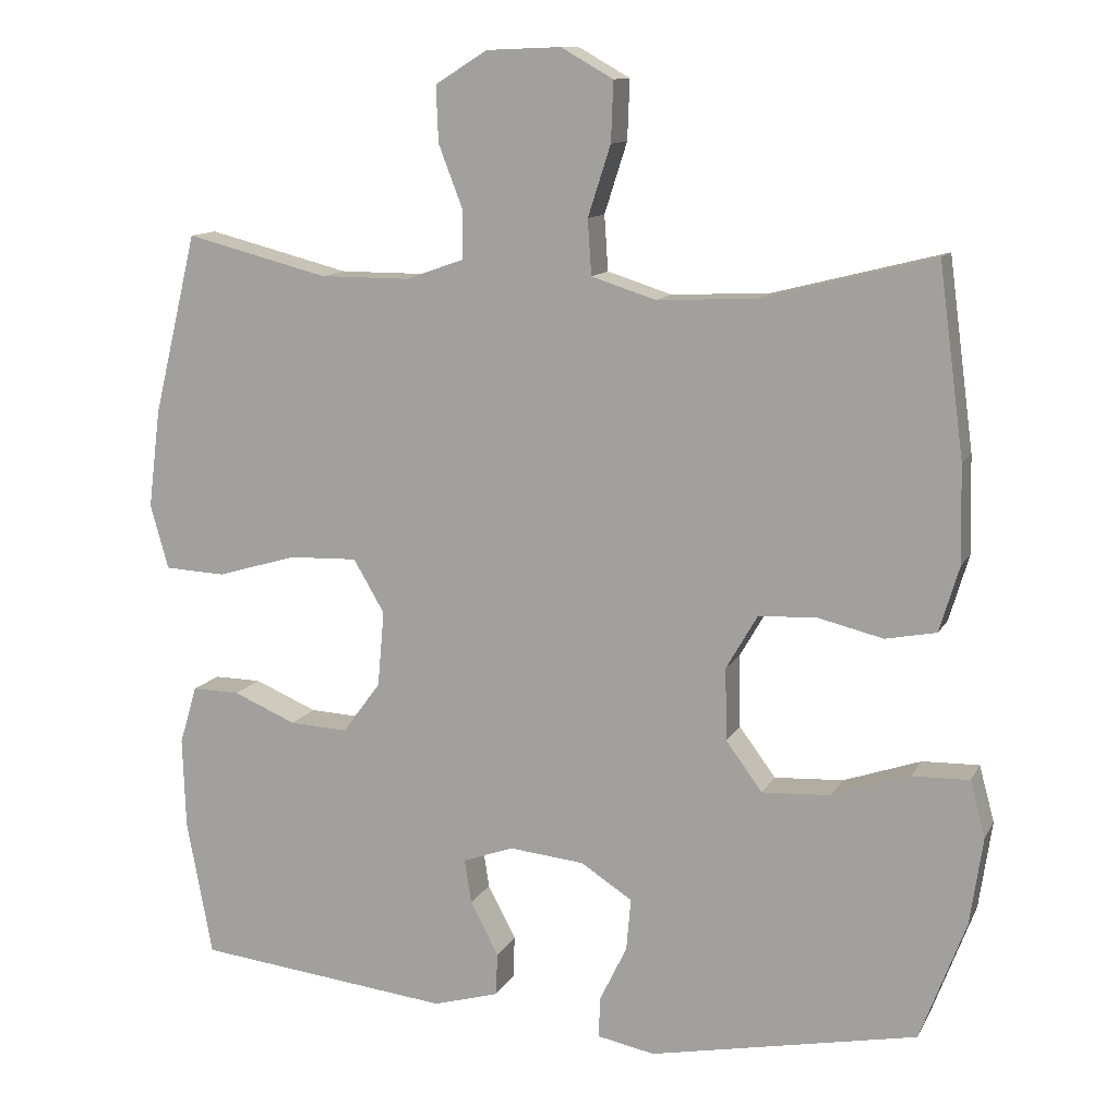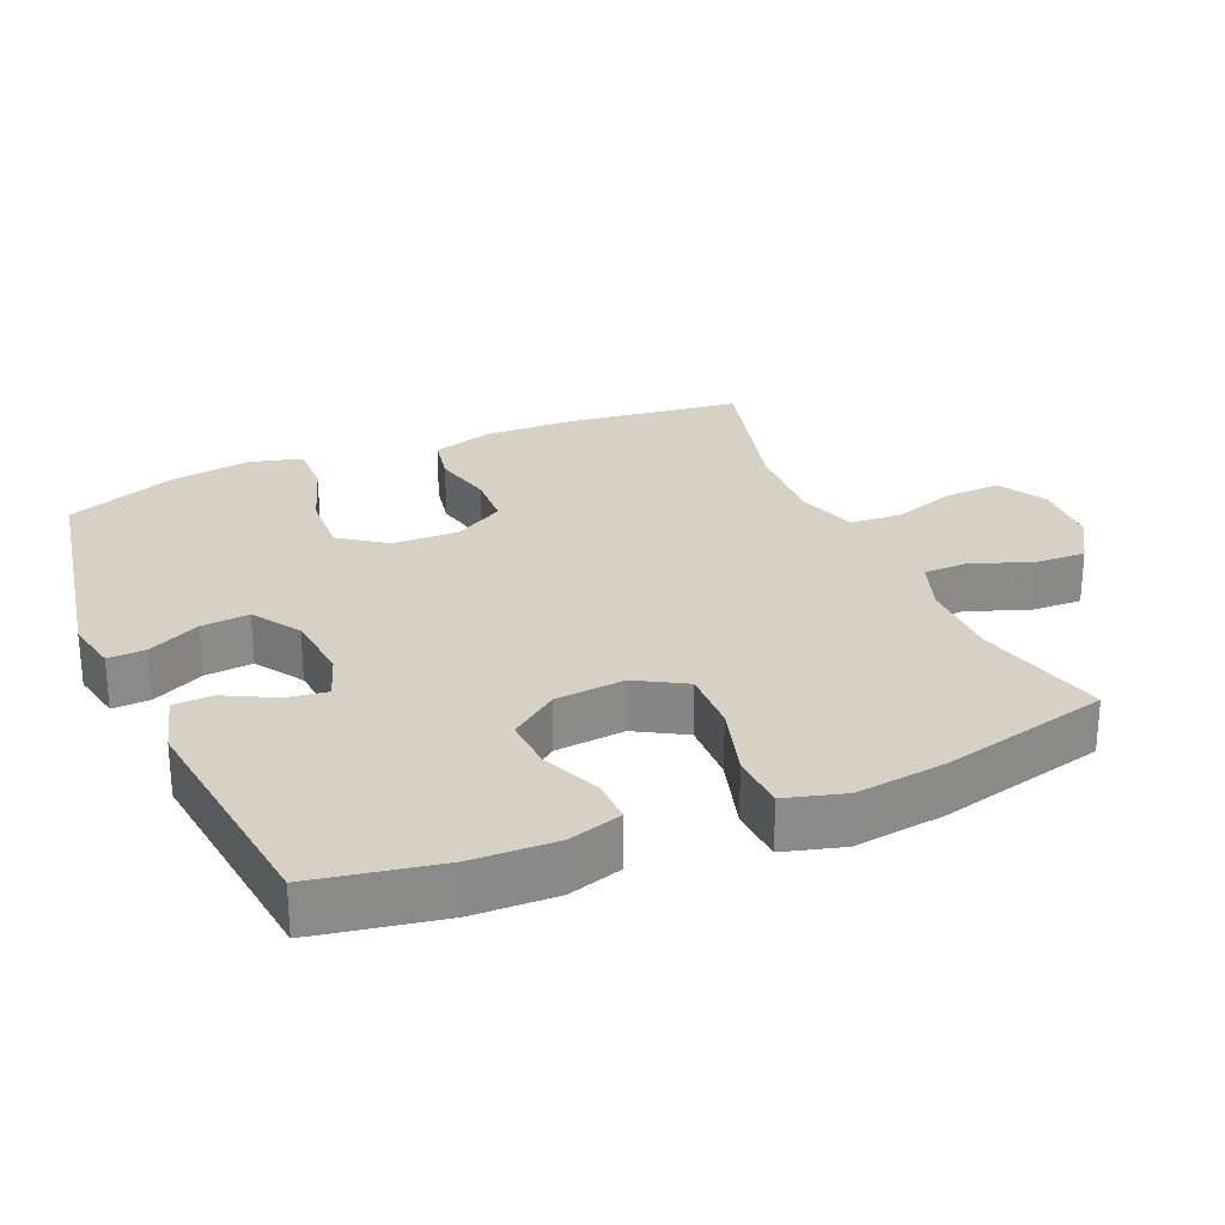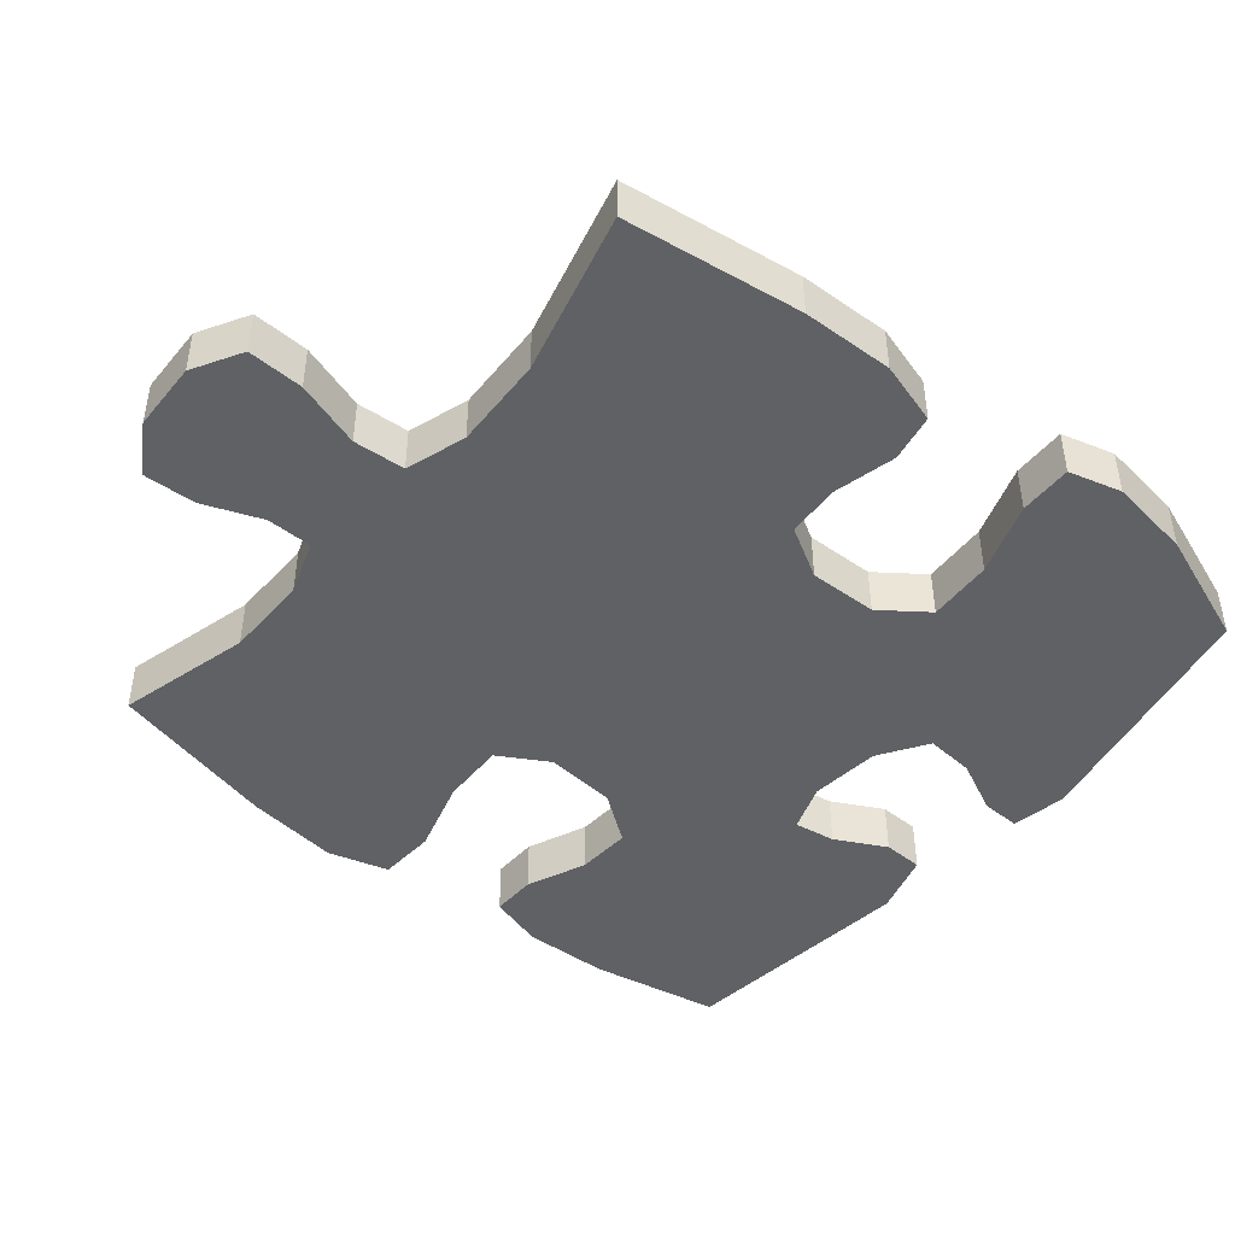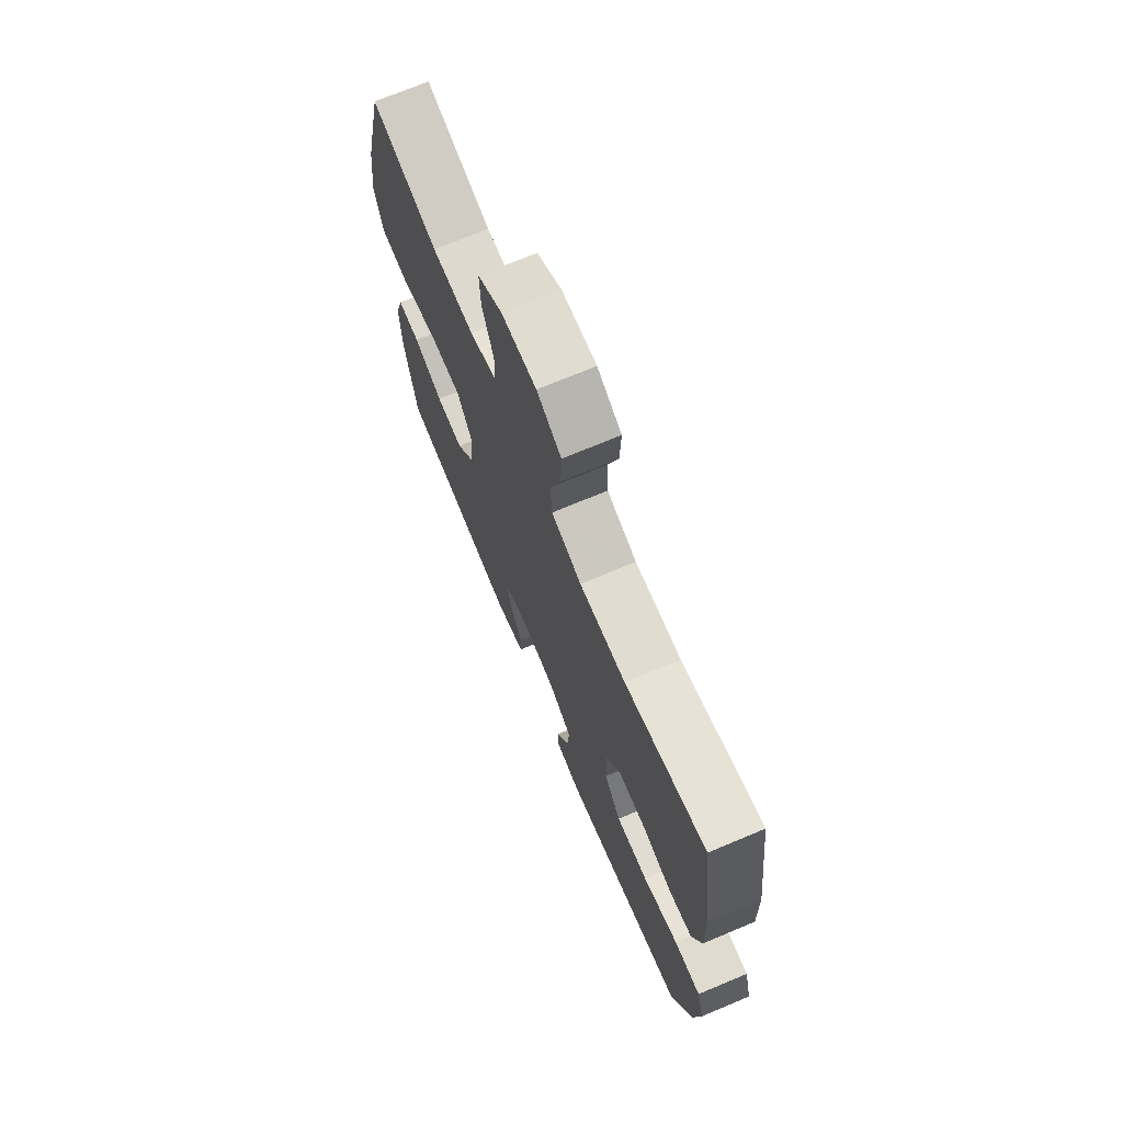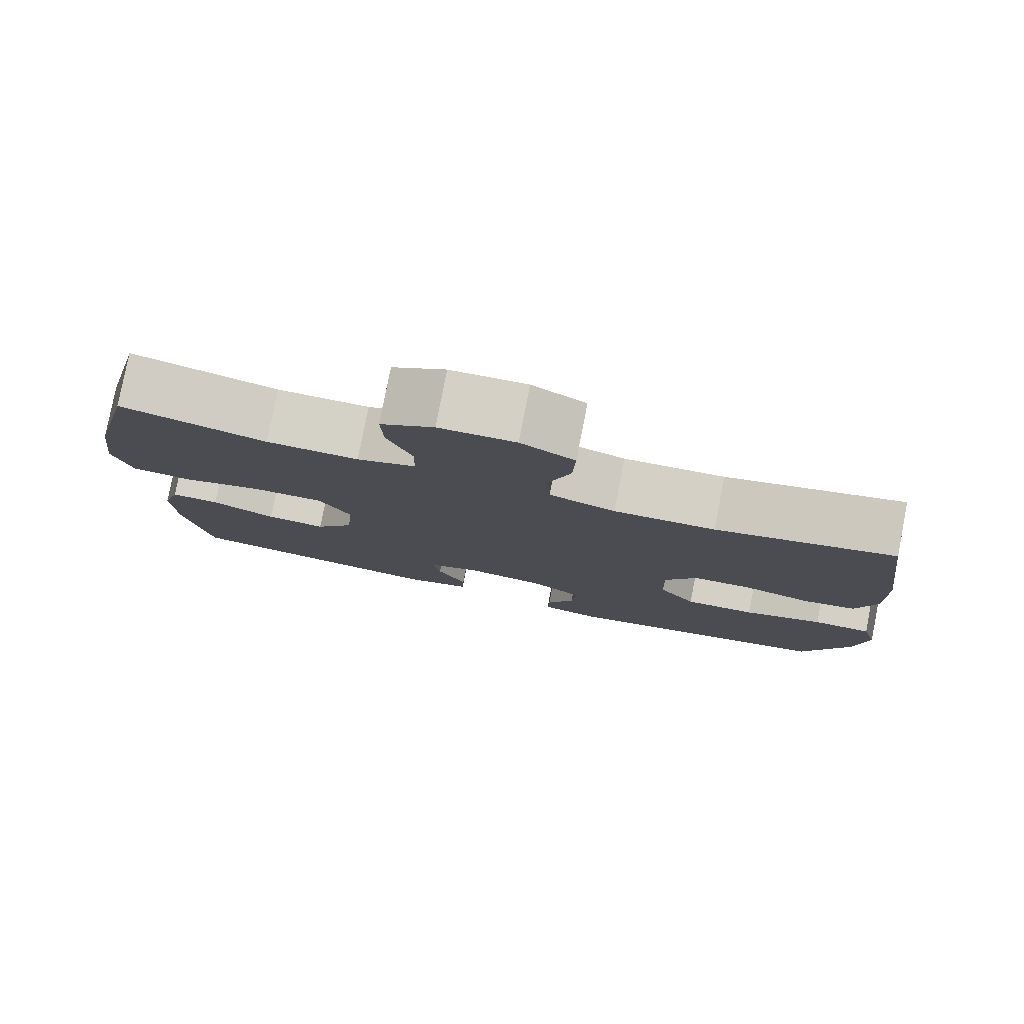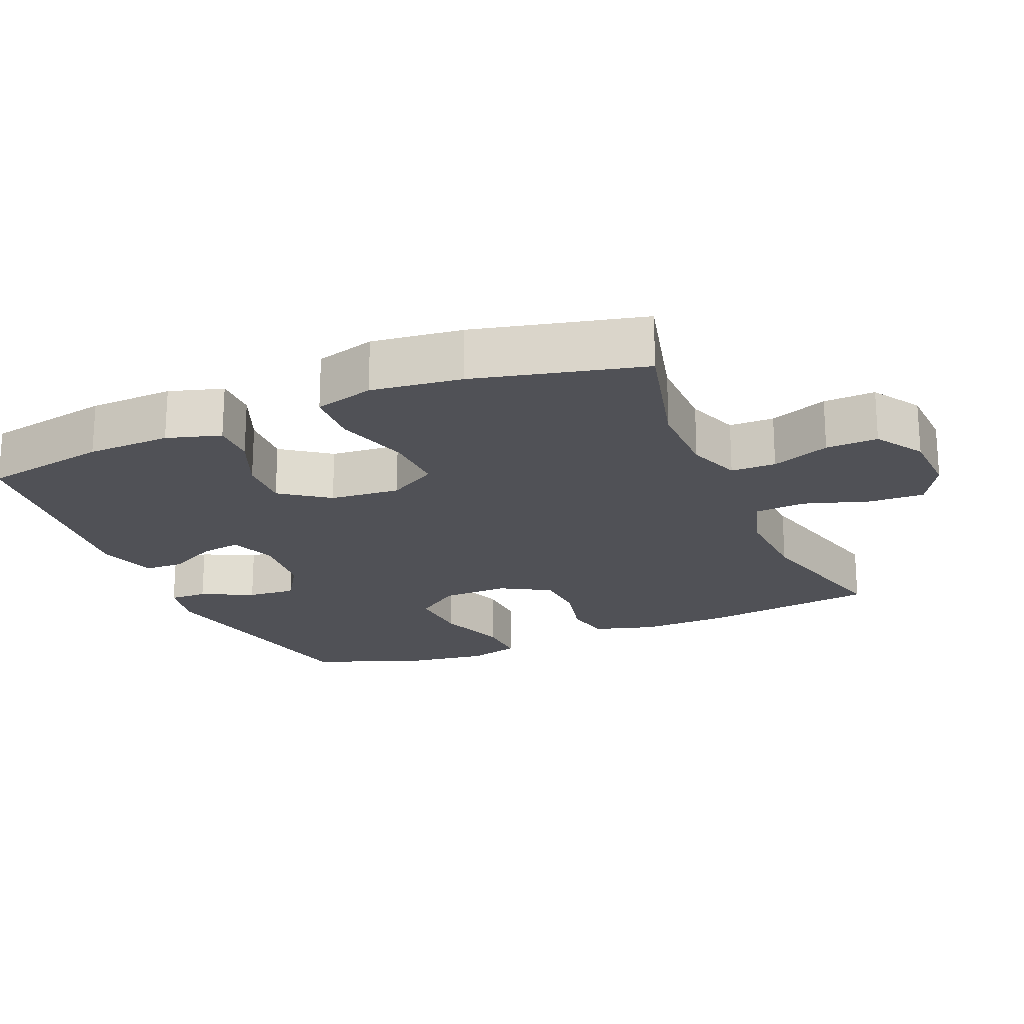
<metadata>
{"format":"obj","ext":"obj","renderer":"f3d","projection":"perspective","resolution":1024,"background":"white","views":[{"elev":11.8,"azim":18.5,"up":"+Z"},{"elev":26.9,"azim":-113.4,"up":"+Y"},{"elev":-46.0,"azim":50.5,"up":"+Y"},{"elev":71.6,"azim":67.3,"up":"+Z"},{"elev":79.8,"azim":11.1,"up":"+Z"},{"elev":-20.5,"azim":-66.9,"up":"+Y"}]}
</metadata>
<code>
v -0.5 0.07 -0.5
v -0.534 0.07 -0.319
v -0.538 0.07 -0.199
v -0.515 0.07 -0.122
v -0.452 0.07 -0.123
v -0.369 0.07 -0.158
v -0.292 0.07 -0.162
v -0.242 0.07 -0.094
v -0.233 0.07 0.006
v -0.274 0.07 0.076
v -0.364 0.07 0.073
v -0.47 0.07 0.042
v -0.55 0.07 0.046
v -0.574 0.07 0.131
v -0.558 0.07 0.26
v -0.5 0.07 0.5
v -0.312 0.07 0.452
v -0.193 0.07 0.452
v -0.117 0.07 0.479
v -0.116 0.07 0.543
v -0.148 0.07 0.626
v -0.151 0.07 0.7
v -0.082 0.07 0.743
v 0.016 0.07 0.747
v 0.085 0.07 0.708
v 0.082 0.07 0.629
v 0.052 0.07 0.536
v 0.057 0.07 0.463
v 0.142 0.07 0.436
v 0.272 0.07 0.442
v 0.5 0.07 0.5
v 0.533 0.07 0.25
v 0.536 0.07 0.122
v 0.51 0.07 0.035
v 0.443 0.07 0.022
v 0.356 0.07 0.043
v 0.28 0.07 0.039
v 0.239 0.07 -0.032
v 0.241 0.07 -0.128
v 0.289 0.07 -0.193
v 0.38 0.07 -0.188
v 0.482 0.07 -0.153
v 0.557 0.07 -0.151
v 0.577 0.07 -0.225
v 0.56 0.07 -0.341
v 0.5 0.07 -0.5
v 0.146 0.07 -0.57
v 0.07 0.07 -0.555
v 0.072 0.07 -0.501
v 0.108 0.07 -0.427
v 0.114 0.07 -0.358
v 0.046 0.07 -0.314
v -0.053 0.07 -0.304
v -0.12 0.07 -0.328
v -0.111 0.07 -0.386
v -0.074 0.07 -0.457
v -0.076 0.07 -0.513
v -0.163 0.07 -0.538
v -0.5 0 -0.5
v -0.534 0 -0.319
v -0.538 0 -0.199
v -0.515 0 -0.122
v -0.452 0 -0.123
v -0.369 0 -0.158
v -0.292 0 -0.162
v -0.242 0 -0.094
v -0.233 0 0.006
v -0.274 0 0.076
v -0.364 0 0.073
v -0.47 0 0.042
v -0.55 0 0.046
v -0.574 0 0.131
v -0.558 0 0.26
v -0.5 0 0.5
v -0.312 0 0.452
v -0.193 0 0.452
v -0.117 0 0.479
v -0.116 0 0.543
v -0.148 0 0.626
v -0.151 0 0.7
v -0.082 0 0.743
v 0.016 0 0.747
v 0.085 0 0.708
v 0.082 0 0.629
v 0.052 0 0.536
v 0.057 0 0.463
v 0.142 0 0.436
v 0.272 0 0.442
v 0.5 0 0.5
v 0.533 0 0.25
v 0.536 0 0.122
v 0.51 0 0.035
v 0.443 0 0.022
v 0.356 0 0.043
v 0.28 0 0.039
v 0.239 0 -0.032
v 0.241 0 -0.128
v 0.289 0 -0.193
v 0.38 0 -0.188
v 0.482 0 -0.153
v 0.557 0 -0.151
v 0.577 0 -0.225
v 0.56 0 -0.341
v 0.5 0 -0.5
v 0.146 0 -0.57
v 0.07 0 -0.555
v 0.072 0 -0.501
v 0.108 0 -0.427
v 0.114 0 -0.358
v 0.046 0 -0.314
v -0.053 0 -0.304
v -0.12 0 -0.328
v -0.111 0 -0.386
v -0.074 0 -0.457
v -0.076 0 -0.513
v -0.163 0 -0.538
f 4 5 6
f 3 4 6
f 2 3 6
f 1 2 6
f 58 1 6
f 57 58 6
f 56 57 6
f 55 56 6
f 54 55 6 7
f 53 54 7 8
f 52 53 8 9
f 51 52 9 10
f 48 49 50
f 47 48 50
f 46 47 50
f 45 46 50
f 44 45 50
f 43 44 50
f 42 43 50
f 41 42 50
f 40 41 50 51
f 39 40 51 10
f 34 35 36
f 33 34 36
f 32 33 36
f 31 32 36
f 30 31 36
f 29 30 36 37
f 28 29 37 38
f 25 26 27
f 24 25 27
f 23 24 27
f 22 23 27
f 21 22 27
f 20 21 27
f 19 20 27 28
f 38 39 10
f 28 38 10
f 19 28 10
f 18 19 10
f 15 16 17
f 14 15 17
f 13 14 17
f 12 13 17
f 11 12 17
f 10 11 17 18
f 64 63 62
f 64 62 61
f 64 61 60
f 64 60 59
f 64 59 116
f 64 116 115
f 64 115 114
f 64 114 113
f 65 64 113 112
f 66 65 112 111
f 67 66 111 110
f 68 67 110 109
f 108 107 106
f 108 106 105
f 108 105 104
f 108 104 103
f 108 103 102
f 108 102 101
f 108 101 100
f 108 100 99
f 109 108 99 98
f 68 109 98 97
f 94 93 92
f 94 92 91
f 94 91 90
f 94 90 89
f 94 89 88
f 95 94 88 87
f 96 95 87 86
f 85 84 83
f 85 83 82
f 85 82 81
f 85 81 80
f 85 80 79
f 85 79 78
f 86 85 78 77
f 68 97 96
f 68 96 86
f 68 86 77
f 68 77 76
f 75 74 73
f 75 73 72
f 75 72 71
f 75 71 70
f 75 70 69
f 76 75 69 68
f 1 59 60 2
f 2 60 61 3
f 3 61 62 4
f 4 62 63 5
f 5 63 64 6
f 6 64 65 7
f 7 65 66 8
f 8 66 67 9
f 9 67 68 10
f 10 68 69 11
f 11 69 70 12
f 12 70 71 13
f 13 71 72 14
f 14 72 73 15
f 15 73 74 16
f 16 74 75 17
f 17 75 76 18
f 18 76 77 19
f 19 77 78 20
f 20 78 79 21
f 21 79 80 22
f 22 80 81 23
f 23 81 82 24
f 24 82 83 25
f 25 83 84 26
f 26 84 85 27
f 27 85 86 28
f 28 86 87 29
f 29 87 88 30
f 30 88 89 31
f 31 89 90 32
f 32 90 91 33
f 33 91 92 34
f 34 92 93 35
f 35 93 94 36
f 36 94 95 37
f 37 95 96 38
f 38 96 97 39
f 39 97 98 40
f 40 98 99 41
f 41 99 100 42
f 42 100 101 43
f 43 101 102 44
f 44 102 103 45
f 45 103 104 46
f 46 104 105 47
f 47 105 106 48
f 48 106 107 49
f 49 107 108 50
f 50 108 109 51
f 51 109 110 52
f 52 110 111 53
f 53 111 112 54
f 54 112 113 55
f 55 113 114 56
f 56 114 115 57
f 57 115 116 58
f 58 116 59 1

</code>
